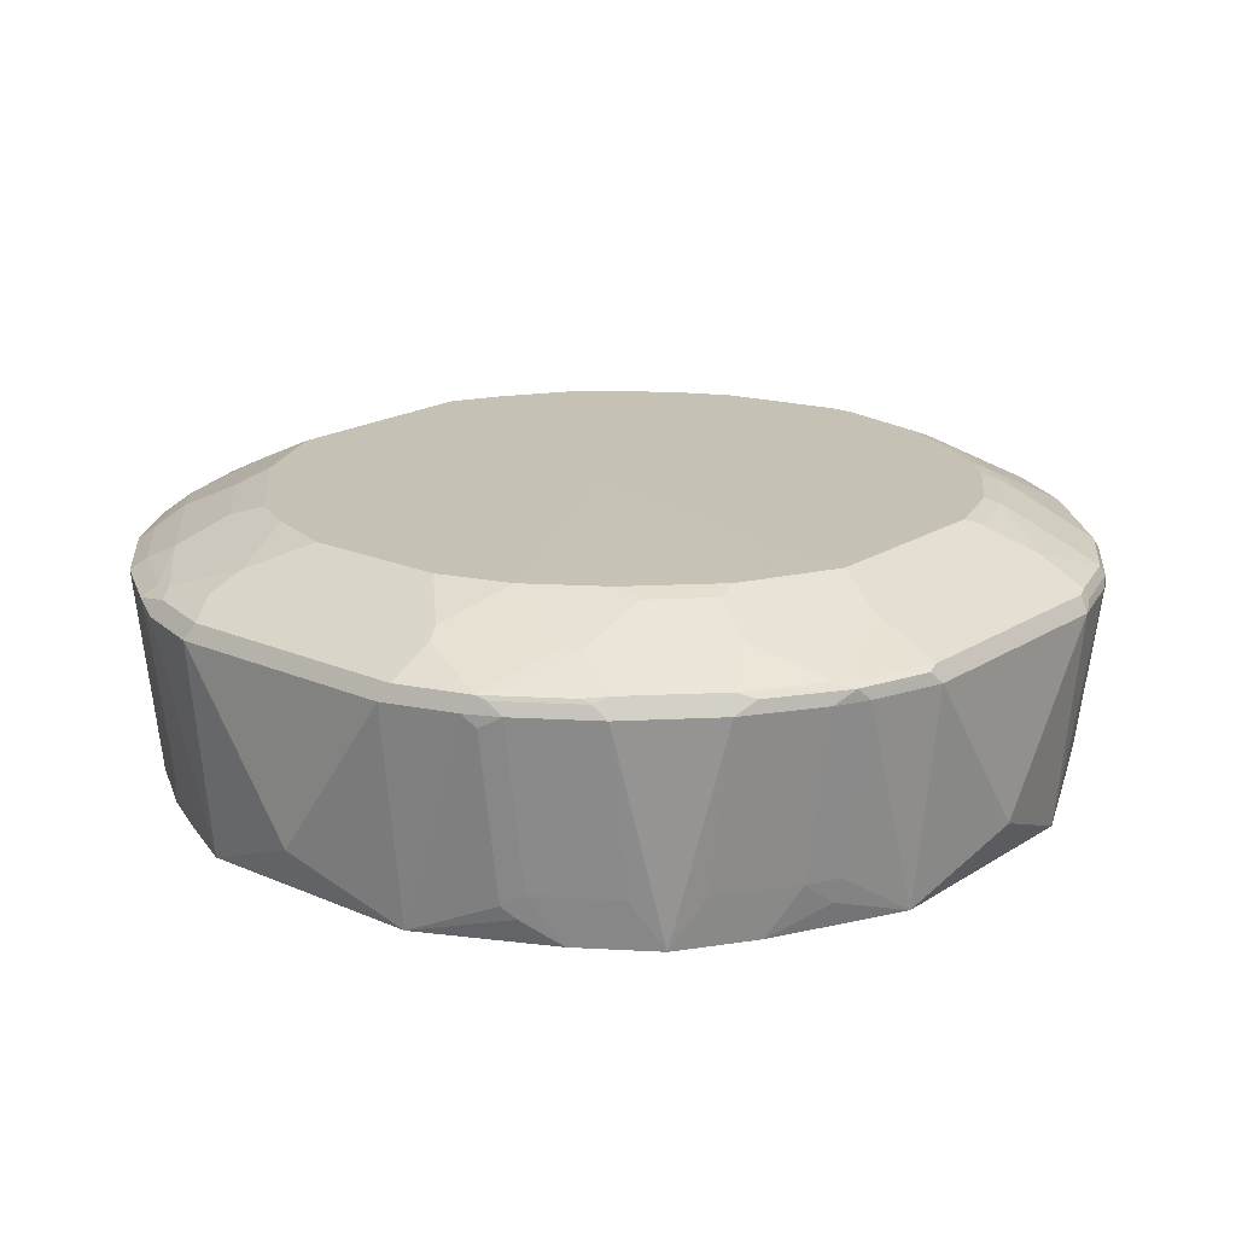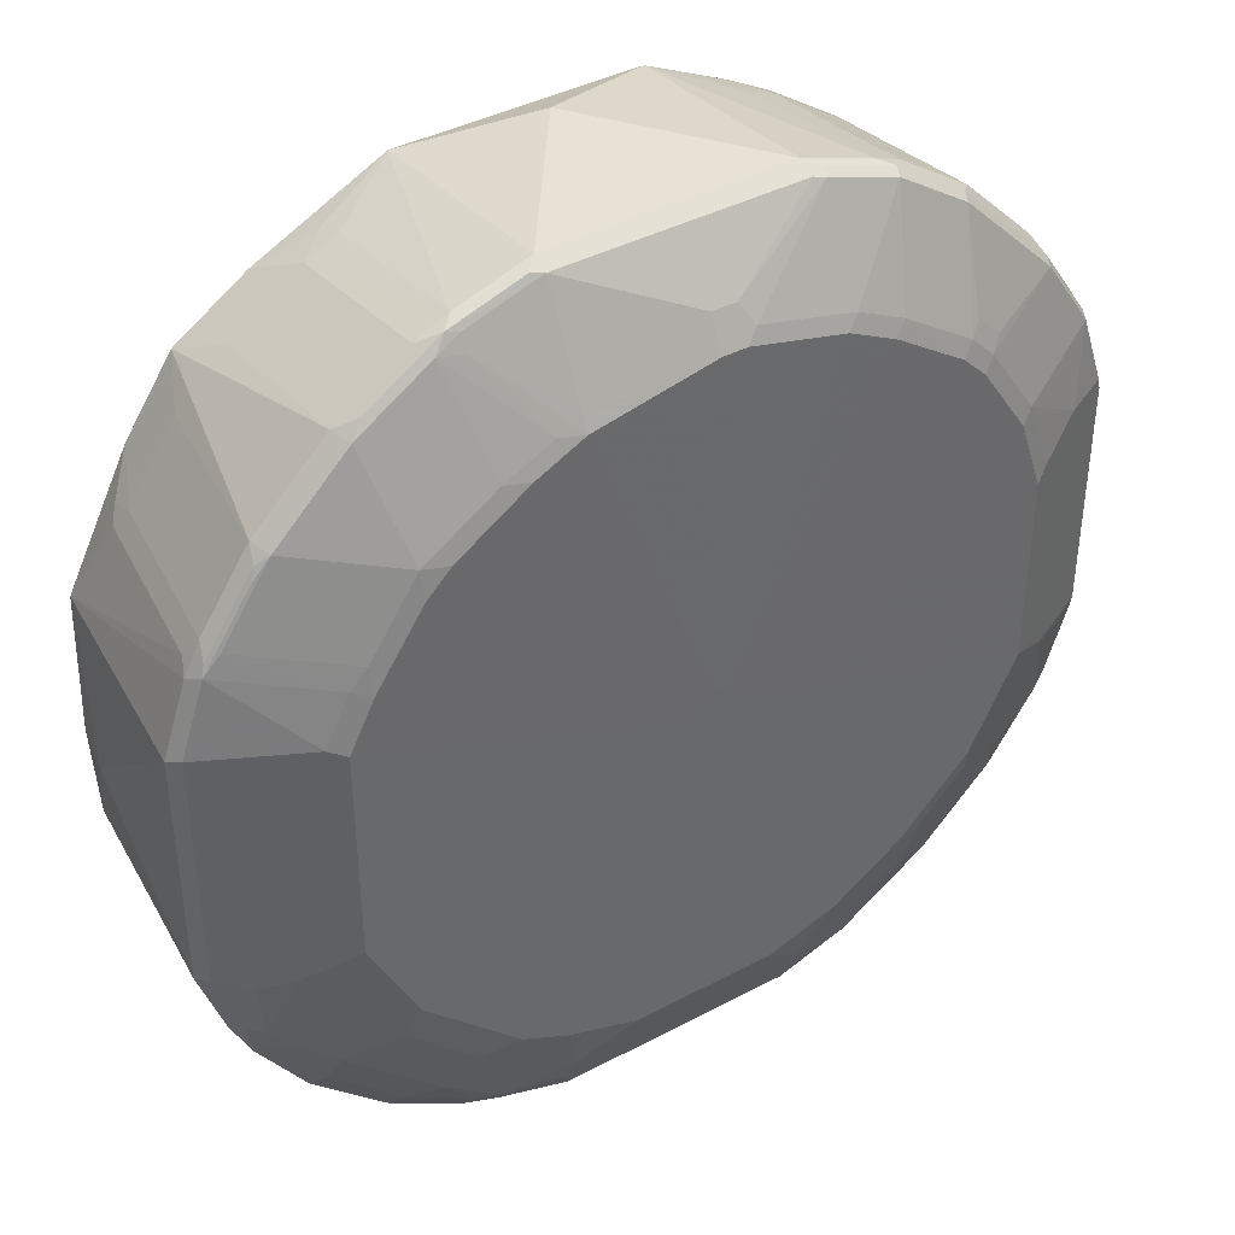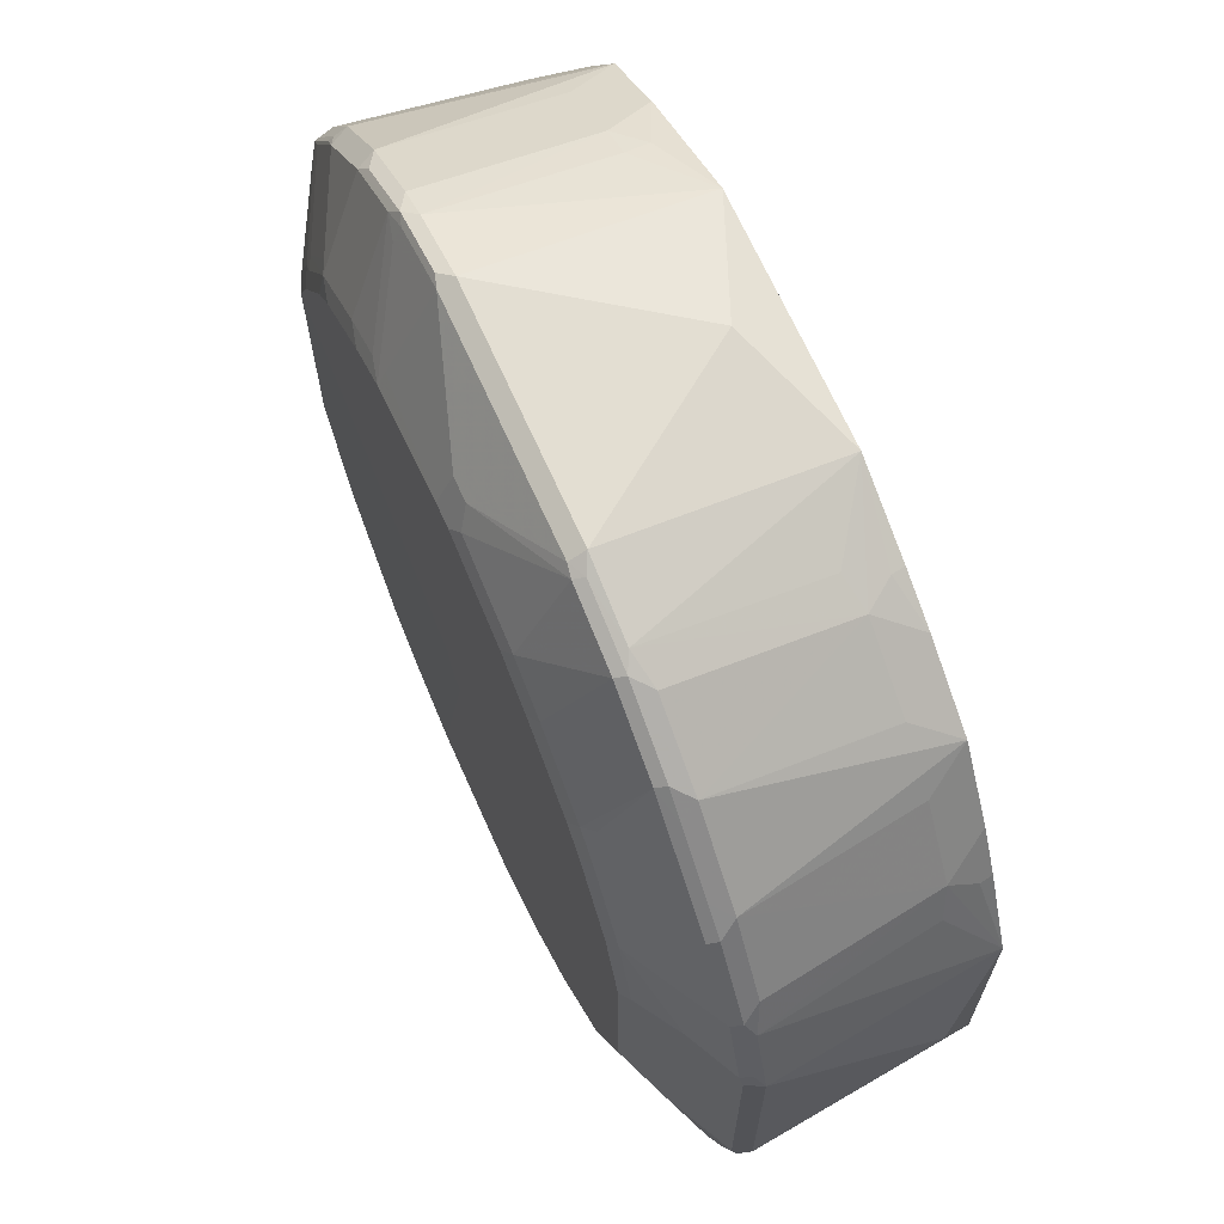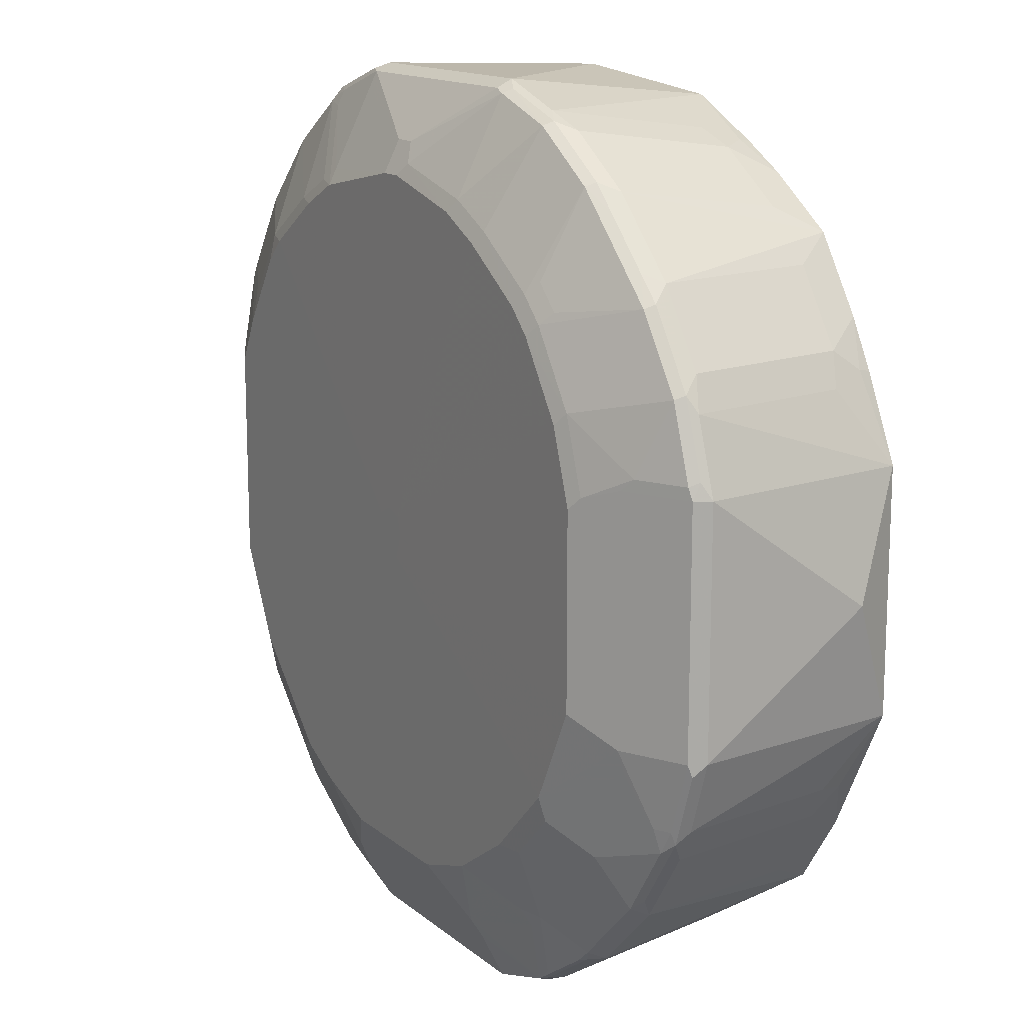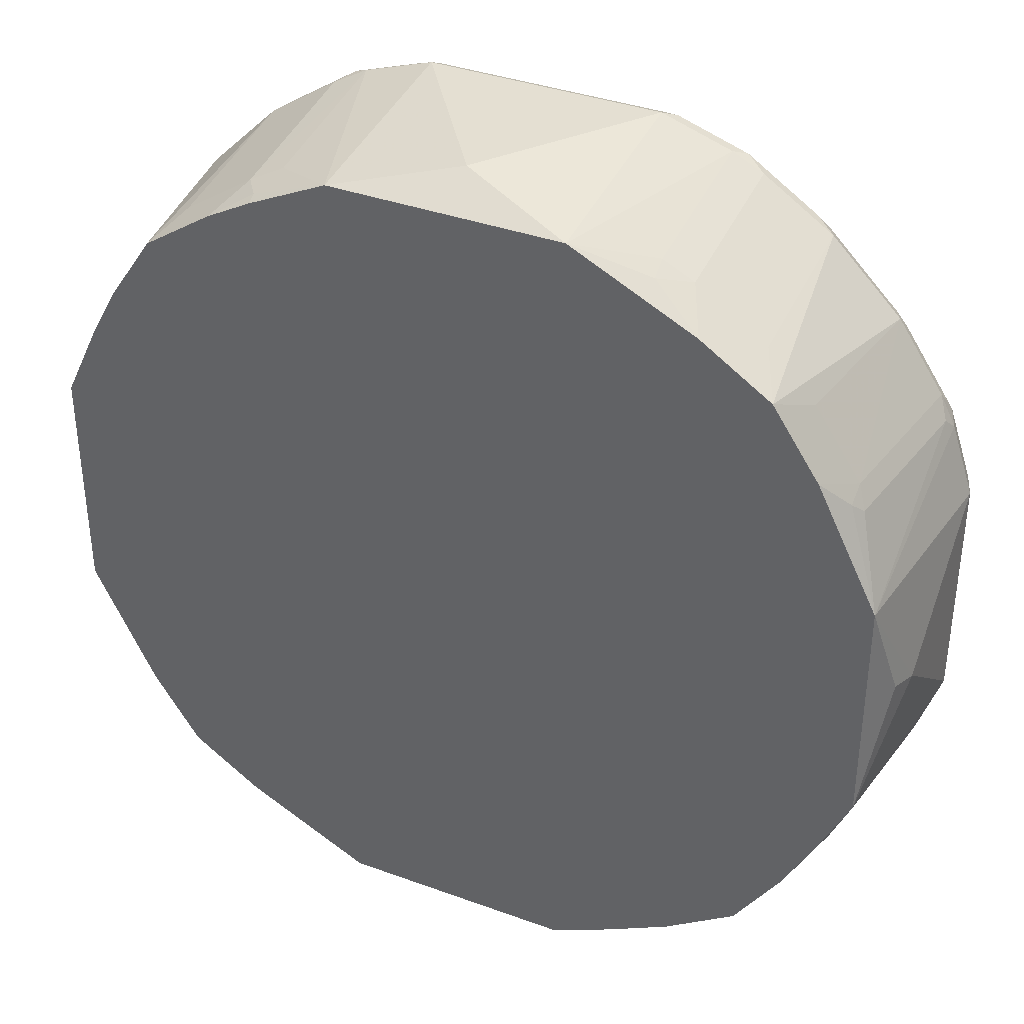
<metadata>
{"format":"obj","ext":"obj","renderer":"f3d","projection":"perspective","resolution":1024,"background":"white","views":[{"elev":18.8,"azim":-140.3,"up":"+Y"},{"elev":40.4,"azim":146.9,"up":"+Z"},{"elev":67.7,"azim":-114.0,"up":"+Z"},{"elev":14.5,"azim":-121.0,"up":"+Z"},{"elev":37.1,"azim":25.2,"up":"+Z"}]}
</metadata>
<code>
v 0.1015 0.6294 -0.3857
v 0.0947 0.6429 -0.3789
v 0.1624 0.6294 -0.3654
v 0.1015 0.4457 -0.3654
v 0 0.4873 -0.3857
v -0.1015 0.6294 -0.3857
v 0.1015 0.6496 -0.3654
v 0.1556 0.6429 -0.3586
v -0.1082 0.6429 -0.3789
v 0.1895 0.6361 -0.3518
v 0.1759 0.6226 -0.3586
v 0.1759 0.4805 -0.3383
v 0.1572 0.4457 -0.3387
v -0.1015 0.4457 -0.3654
v -0.1624 0.6294 -0.3654
v 0.05407 0.6835 -0.2978
v 0.1015 0.67 -0.3248
v 0.1082 0.6564 -0.3518
v 0.1624 0.6496 -0.3451
v -0.1015 0.6496 -0.3654
v -0.1692 0.6429 -0.3586
v -0.1082 0.6632 -0.3383
v -0.1015 0.67 -0.3248
v 0.2098 0.4457 -0.3113
v 0.1895 0.494 -0.3316
v 0.1793 0.6463 -0.3417
v 0.2503 0.6361 -0.3113
v -0.2098 0.4457 -0.3113
v -0.1827 0.4669 -0.3324
v -0.1726 0.4771 -0.34
v -0.1726 0.6192 -0.3603
v -0.1895 0.6294 -0.3518
v 0.06087 0.6902 -0.2842
v -0.06766 0.6835 -0.2978
v 0.1218 0.6902 -0.2639
v 0.1624 0.6902 -0.2436
v 0.1522 0.6801 -0.274
v 0.1726 0.6598 -0.3147
v 0.2131 0.6598 -0.2944
v -0.1776 0.6395 -0.3552
v -0.2385 0.6395 -0.3147
v -0.23 0.6429 -0.318
v -0.1852 0.6446 -0.3451
v -0.1895 0.6632 -0.2978
v -0.06087 0.6902 -0.2842
v -0.1285 0.6835 -0.2774
v -0.1218 0.6902 -0.2639
v 0.2706 0.4457 -0.2706
v 0.2402 0.6463 -0.3011
v 0.3113 0.6361 -0.2503
v -0.1895 0.4873 -0.3316
v -0.2706 0.4457 -0.2706
v -0.2503 0.6294 -0.3113
v 0.0003021 0.6906 -0.03021
v 0.008005 0.6906 -0.02832
v 0.1928 0.6801 -0.2537
v 0.2436 0.6902 -0.1624
v 0.2944 0.6598 -0.2131
v -0.2461 0.6446 -0.3045
v -0.2056 0.6649 -0.2842
v -0.1827 0.67 -0.2842
v -0.1827 0.6902 -0.2233
v 0.3113 0.4457 -0.2098
v 0.3011 0.6463 -0.2402
v 0.3417 0.6463 -0.1793
v 0.3518 0.6361 -0.1895
v -0.2503 0.4873 -0.291
v -0.3113 0.4457 -0.2098
v -0.291 0.4873 -0.2503
v -0.3113 0.6294 -0.2503
v -0.307 0.6446 -0.2436
v -0.01269 0.6906 -0.02016
v 0.01616 0.6906 -0.01616
v 0.2537 0.6801 -0.1928
v 0.2842 0.6902 -0.08118
v 0.2944 0.6801 -0.1116
v 0.274 0.6801 -0.1522
v 0.3147 0.6598 -0.1726
v 0.3451 0.6496 -0.1624
v -0.2056 0.6852 -0.2233
v -0.2436 0.6902 -0.1624
v 0.3316 0.494 -0.1895
v 0.3383 0.4805 -0.1759
v 0.3387 0.4457 -0.1572
v 0.3586 0.6429 -0.1556
v 0.3654 0.6294 -0.1624
v 0.3586 0.6226 -0.1759
v -0.3654 0.4457 -0.1015
v -0.34 0.4669 -0.1649
v -0.3316 0.4873 -0.1895
v -0.3518 0.6294 -0.1895
v -0.3197 0.6395 -0.2334
v -0.3603 0.6395 -0.1726
v -0.3476 0.6446 -0.1827
v -0.2867 0.6649 -0.203
v -0.2842 0.6902 -0.08118
v -0.02016 0.6906 -0.0002266
v 0.02024 0.6906 0
v 0.2842 0.6902 0.1015
v 0.2978 0.6835 -0.07438
v 0.3248 0.67 -0.1015
v 0.3518 0.6564 -0.1082
v 0.3654 0.6496 -0.1015
v -0.2461 0.6852 -0.1827
v -0.3274 0.6649 -0.1218
v -0.3248 0.67 -0.1015
v 0.3654 0.4457 -0.1015
v 0.3789 0.6429 -0.0947
v 0.3857 0.6294 -0.1015
v -0.3654 0.4457 0.1015
v -0.3857 0.4873 0
v -0.3857 0.6294 -0.1015
v -0.3654 0.6294 -0.1624
v -0.3451 0.4873 -0.1624
v -0.3806 0.6395 -0.1116
v -0.3789 0.6429 -0.1015
v -0.3586 0.6429 -0.1624
v -0.3451 0.6496 -0.1624
v -0.2978 0.6835 -0.08118
v -0.2842 0.6902 0.08118
v -0.02024 0.6906 0
v 0.01352 0.6906 0.01352
v 0.2774 0.6835 0.1488
v 0.2978 0.6835 0.1082
v 0.2639 0.6902 0.142
v 0.3654 0.6496 0.1015
v -0.3654 0.6496 -0.1015
v 0.3857 0.5075 0
v 0.3806 0.4771 0.01012
v 0.3654 0.4457 0.1015
v 0.3789 0.6429 0.1082
v 0.3857 0.6294 0.1015
v -0.3654 0.6294 0.1624
v -0.3857 0.6294 0.1015
v -0.3327 0.4457 0.1703
v -0.3349 0.4568 0.1726
v -0.3316 0.4805 0.1895
v -0.3451 0.4873 0.1624
v -0.3789 0.6429 0.1015
v -0.2978 0.6835 0.08118
v -0.274 0.6852 0.1522
v -0.2639 0.6902 0.142
v -0.01571 0.6906 0.01571
v -0.2944 0.6852 0.0913
v 0.0002266 0.6906 0.02016
v 0.1015 0.6902 0.2842
v 0.142 0.6902 0.2639
v 0.203 0.6902 0.2233
v 0.2233 0.6902 0.203
v 0.2639 0.6852 0.1649
v 0.274 0.6801 0.1674
v 0.3451 0.6446 0.1852
v 0.3586 0.6429 0.1692
v -0.3654 0.6496 0.1015
v 0.3654 0.6294 0.1624
v 0.3603 0.6192 0.1726
v 0.34 0.4771 0.1726
v 0.3324 0.4669 0.1827
v 0.3113 0.4457 0.2098
v -0.3518 0.6226 0.1895
v -0.3586 0.6361 0.1759
v -0.3789 0.6361 0.115
v -0.3113 0.4457 0.2098
v -0.291 0.4805 0.2503
v -0.3113 0.6226 0.2503
v -0.3755 0.6446 0.1116
v -0.3248 0.67 0.1015
v -0.2944 0.6649 0.1928
v -0.2334 0.6852 0.2131
v -0.2233 0.6902 0.203
v -0.3349 0.6649 0.1116
v -0.3552 0.6446 0.1726
v 0 0.6906 0.02024
v -0.203 0.6902 0.2233
v -0.142 0.6902 0.2639
v -0.1015 0.6902 0.2842
v 0.1015 0.6835 0.2978
v 0.1624 0.6496 0.3451
v 0.1218 0.6852 0.2867
v 0 0.6902 0.3045
v 0.1624 0.6852 0.2664
v 0.2233 0.6852 0.2258
v 0.2334 0.6801 0.2284
v 0.2842 0.6649 0.2056
v 0.3045 0.6446 0.2461
v 0.318 0.6429 0.23
v 0.3147 0.6395 0.2385
v 0.3552 0.6395 0.1776
v 0.3518 0.6294 0.1895
v 0.3316 0.4873 0.1895
v 0.2706 0.4457 0.2706
v -0.318 0.6361 0.2368
v -0.3147 0.6446 0.2334
v -0.2706 0.4457 0.2706
v -0.2503 0.6226 0.3113
v -0.2978 0.6361 0.2571
v -0.2436 0.6776 0.2233
v -0.2131 0.6852 0.2334
v -0.02024 0.6902 0.3045
v -0.1522 0.6852 0.274
v -0.1116 0.6852 0.2944
v -0.03043 0.6852 0.3147
v 0.1015 0.6496 0.3654
v 0 0.6767 0.3316
v 0.1624 0.6429 0.3586
v 0.1827 0.6446 0.3476
v 0.203 0.6649 0.2867
v 0.2436 0.6446 0.307
v 0.3113 0.6294 0.2503
v 0.291 0.4873 0.2503
v 0.2503 0.6294 0.3113
v 0.2503 0.4873 0.291
v 0.2098 0.4457 0.3113
v -0.2334 0.6446 0.3147
v -0.2503 0.4805 0.291
v -0.2098 0.4457 0.3113
v -0.1895 0.6226 0.3518
v -0.1759 0.6361 0.3586
v -0.2368 0.6361 0.318
v -0.2571 0.6361 0.2978
v -0.1895 0.4805 0.3316
v -0.2233 0.6776 0.2436
v -0.1928 0.6649 0.2944
v -0.1726 0.6446 0.3552
v -0.1116 0.6446 0.3755
v -0.02024 0.6767 0.3316
v 0.1015 0.6429 0.3789
v 0.1726 0.6395 0.3603
v 0.2334 0.6395 0.3197
v 0.1895 0.6294 0.3518
v 0.1895 0.4873 0.3316
v 0.1649 0.4669 0.34
v 0.1015 0.4457 0.3654
v -0.1703 0.4457 0.3327
v -0.1726 0.4568 0.3349
v -0.1624 0.6294 0.3654
v -0.115 0.6361 0.3789
v -0.1015 0.4457 0.3654
v -0.1624 0.4873 0.3451
v -0.1015 0.6429 0.3789
v 0.1015 0.6294 0.3857
v 0.1116 0.6395 0.3806
v 0.1624 0.6294 0.3654
v 0.1624 0.4873 0.3451
v 0 0.4873 0.3857
v -0.1015 0.6294 0.3857
f 146 181 147
f 146 180 177
f 143 176 173
f 144 167 171
f 146 177 178
f 146 173 180
f 146 178 179
f 146 179 181
f 143 175 176
f 145 173 146
f 143 174 175
f 141 169 170
f 142 170 143
f 141 172 168
f 141 171 172
f 141 144 171
f 141 170 142
f 141 168 169
f 140 167 144
f 140 154 167
f 137 164 165
f 137 165 160
f 147 181 148
f 139 162 166
f 139 166 154
f 143 170 174
f 148 181 182
f 158 190 159
f 149 182 150
f 162 172 166
f 161 172 162
f 164 194 165
f 137 194 164
f 161 193 172
f 161 192 193
f 161 165 192
f 160 165 161
f 159 210 191
f 159 190 210
f 157 190 158
f 156 190 157
f 156 189 190
f 155 189 156
f 154 171 167
f 154 166 171
f 153 189 155
f 153 188 189
f 153 187 188
f 153 186 187
f 152 186 153
f 152 185 186
f 152 184 185
f 151 184 152
f 151 183 184
f 151 182 183
f 150 182 151
f 148 182 149
f 137 163 194
f 112 139 116
f 135 163 136
f 120 142 143
f 120 141 142
f 119 154 140
f 119 127 154
f 116 118 117
f 116 127 118
f 116 154 127
f 116 139 154
f 112 115 113
f 112 116 115
f 112 134 139
f 111 134 112
f 110 138 133
f 110 137 138
f 110 136 137
f 110 135 136
f 110 134 111
f 110 133 134
f 109 132 128
f 108 132 109
f 108 131 132
f 107 129 130
f 107 128 129
f 107 109 128
f 165 194 195
f 106 127 119
f 106 118 127
f 120 143 121
f 136 163 137
f 120 140 144
f 122 145 146
f 134 162 139
f 133 137 160
f 133 138 137
f 133 162 134
f 133 161 162
f 133 160 161
f 131 155 132
f 131 153 155
f 130 158 159
f 130 157 158
f 130 156 157
f 130 155 156
f 130 132 155
f 128 130 129
f 128 132 130
f 125 149 150
f 124 131 126
f 124 153 131
f 123 153 124
f 123 152 153
f 123 151 152
f 123 150 151
f 123 125 150
f 122 149 125
f 122 148 149
f 122 147 148
f 122 146 147
f 120 144 141
f 165 195 220
f 216 235 221
f 165 196 192
f 217 236 218
f 217 221 236
f 216 234 235
f 214 224 223
f 214 218 224
f 214 219 218
f 214 220 219
f 213 232 233
f 213 231 232
f 211 231 212
f 211 230 231
f 211 228 230
f 211 229 228
f 208 228 229
f 208 211 209
f 208 229 211
f 206 208 207
f 206 228 208
f 205 227 228
f 205 228 206
f 204 240 227
f 204 226 240
f 203 204 227
f 202 225 226
f 202 226 204
f 201 224 225
f 201 225 202
f 218 236 237
f 200 224 201
f 218 237 224
f 221 238 239
f 105 118 106
f 241 246 245
f 241 243 242
f 238 245 246
f 237 246 240
f 236 238 246
f 236 239 238
f 236 246 237
f 234 238 235
f 233 245 238
f 233 241 245
f 233 243 241
f 233 244 243
f 232 244 233
f 231 244 232
f 231 243 244
f 230 243 231
f 228 242 243
f 228 243 230
f 227 246 241
f 227 240 246
f 227 242 228
f 227 241 242
f 225 240 226
f 225 237 240
f 224 237 225
f 221 239 236
f 221 235 238
f 165 220 196
f 200 223 224
f 198 222 214
f 181 206 207
f 180 202 204
f 180 199 202
f 179 206 181
f 178 227 205
f 178 203 227
f 178 206 179
f 178 205 206
f 177 204 203
f 177 180 204
f 177 203 178
f 176 200 201
f 176 202 199
f 176 201 202
f 175 200 176
f 174 200 175
f 174 198 200
f 173 199 180
f 173 176 199
f 169 174 170
f 169 198 174
f 169 222 198
f 169 197 222
f 169 193 197
f 168 193 169
f 168 172 193
f 166 172 171
f 181 207 182
f 198 214 223
f 182 208 183
f 183 208 185
f 198 223 200
f 195 221 217
f 195 215 221
f 195 219 220
f 195 218 219
f 195 217 218
f 194 221 215
f 194 216 221
f 194 215 195
f 193 222 197
f 193 214 222
f 193 220 214
f 193 196 220
f 192 196 193
f 191 231 213
f 191 212 231
f 191 211 212
f 191 209 211
f 191 210 209
f 190 209 210
f 189 209 190
f 187 189 188
f 187 209 189
f 185 187 186
f 185 209 187
f 185 208 209
f 183 185 184
f 182 207 208
f 103 131 108
f 50 64 65
f 101 103 102
f 23 45 34
f 21 23 22
f 21 44 23
f 21 43 44
f 21 59 43
f 21 42 59
f 21 41 42
f 21 40 41
f 21 32 40
f 20 23 34
f 19 39 26
f 19 38 39
f 23 44 46
f 17 19 18
f 17 37 38
f 17 36 37
f 17 35 36
f 17 33 35
f 16 45 33
f 16 34 45
f 16 33 17
f 15 32 21
f 15 31 32
f 14 31 15
f 14 30 31
f 14 29 30
f 17 38 19
f 23 46 47
f 23 47 45
f 24 27 48
f 39 58 64
f 39 74 58
f 39 56 74
f 36 74 56
f 36 57 74
f 36 55 57
f 36 38 37
f 36 39 38
f 36 56 39
f 35 55 36
f 33 45 54
f 33 55 35
f 33 54 55
f 32 41 40
f 32 53 41
f 32 51 53
f 31 51 32
f 30 51 31
f 29 51 30
f 28 67 51
f 28 52 67
f 28 51 29
f 27 50 48
f 27 64 50
f 27 49 64
f 26 49 27
f 26 39 49
f 14 28 29
f 39 64 49
f 12 24 13
f 11 25 12
f 4 233 238
f 4 213 233
f 4 191 213
f 4 159 191
f 4 130 159
f 4 107 130
f 4 84 107
f 4 63 84
f 4 48 63
f 4 24 48
f 4 13 24
f 4 12 13
f 4 238 234
f 4 11 12
f 3 10 11
f 3 8 10
f 2 20 7
f 2 9 20
f 2 8 3
f 2 7 8
f 1 9 2
f 1 6 9
f 1 5 6
f 1 4 5
f 1 3 4
f 1 2 3
f 3 11 4
f 4 234 216
f 4 216 194
f 4 194 163
f 10 27 24
f 10 26 27
f 10 25 11
f 10 24 25
f 103 126 131
f 9 22 23
f 9 21 22
f 9 15 21
f 8 26 10
f 8 19 26
f 7 34 16
f 7 20 34
f 7 19 8
f 7 18 19
f 7 17 18
f 7 16 17
f 6 15 9
f 6 14 15
f 5 14 6
f 4 14 5
f 4 28 14
f 4 52 28
f 4 68 52
f 4 88 68
f 4 110 88
f 4 135 110
f 4 163 135
f 12 25 24
f 41 53 59
f 9 23 20
f 43 60 44
f 86 108 109
f 85 108 86
f 85 103 108
f 83 107 84
f 83 87 107
f 82 87 83
f 81 106 96
f 81 105 106
f 81 104 95
f 80 104 81
f 80 95 104
f 79 103 85
f 86 109 107
f 79 102 103
f 78 101 79
f 77 101 78
f 75 101 76
f 75 100 101
f 75 124 100
f 75 99 124
f 75 98 99
f 73 98 75
f 72 96 97
f 72 81 96
f 71 95 80
f 71 94 95
f 79 101 102
f 86 107 87
f 88 110 111
f 88 111 112
f 41 59 42
f 100 103 101
f 100 126 103
f 100 124 126
f 99 125 123
f 99 122 125
f 99 123 124
f 98 122 99
f 96 106 119
f 96 121 97
f 96 120 121
f 96 140 120
f 96 119 140
f 95 118 105
f 94 118 95
f 94 117 118
f 93 117 94
f 93 116 117
f 93 115 116
f 93 113 115
f 91 113 93
f 90 113 91
f 90 114 113
f 89 114 90
f 88 114 89
f 88 113 114
f 88 112 113
f 71 93 94
f 71 92 93
f 81 95 105
f 70 93 92
f 54 98 73
f 54 122 98
f 54 145 122
f 54 173 145
f 54 143 173
f 54 121 143
f 54 97 121
f 54 72 97
f 54 62 72
f 53 71 59
f 53 70 71
f 52 53 67
f 52 70 53
f 52 69 70
f 52 90 69
f 52 68 90
f 51 67 53
f 70 92 71
f 50 65 66
f 48 50 63
f 47 62 54
f 47 61 62
f 46 61 47
f 45 47 54
f 44 60 61
f 44 61 46
f 43 59 60
f 54 73 55
f 55 73 57
f 50 66 63
f 57 76 101
f 70 91 93
f 57 75 76
f 70 90 91
f 69 90 70
f 68 89 90
f 66 87 82
f 66 86 87
f 66 85 86
f 65 85 66
f 65 79 85
f 63 83 84
f 63 82 83
f 63 66 82
f 62 81 72
f 68 88 89
f 60 71 80
f 57 77 78
f 62 80 81
f 57 78 58
f 57 101 77
f 57 73 75
f 58 78 79
f 57 58 74
f 58 65 64
f 59 71 60
f 60 80 62
f 60 62 61
f 58 79 65

</code>
